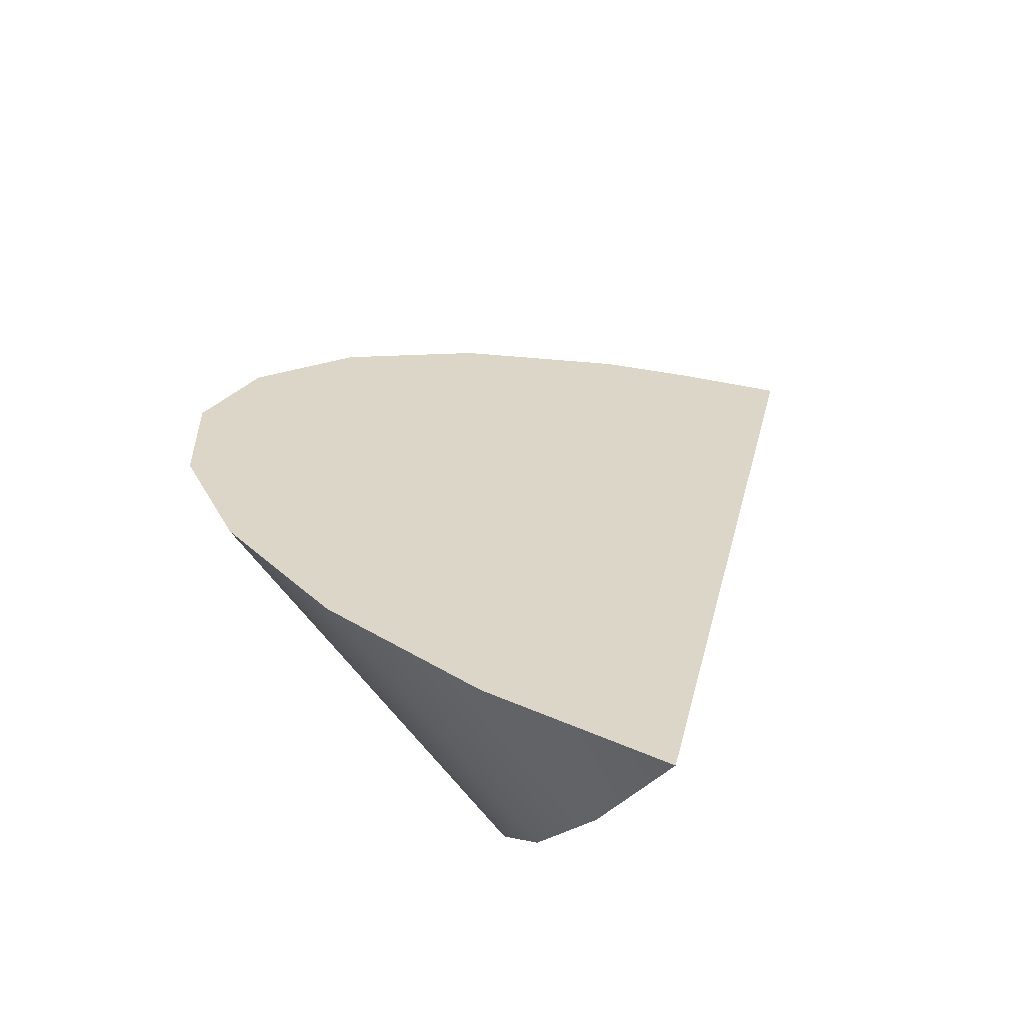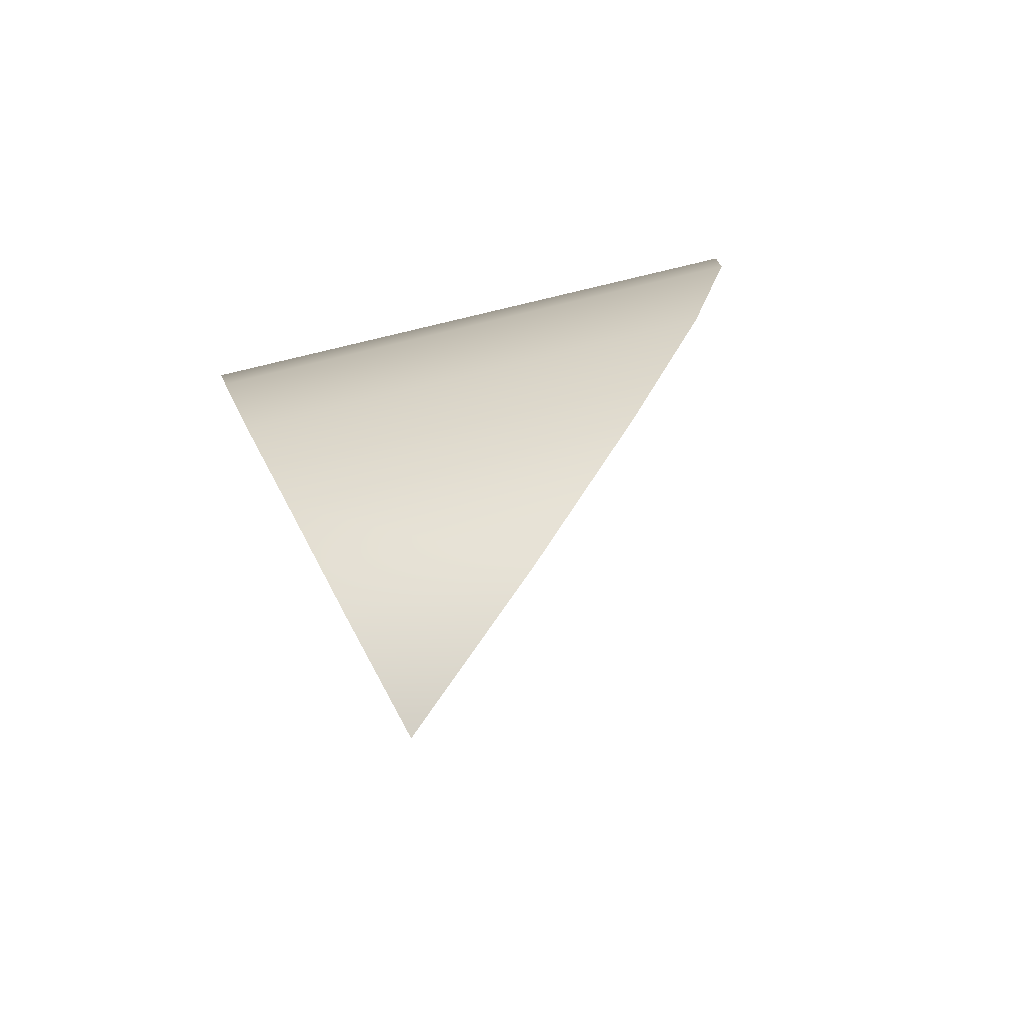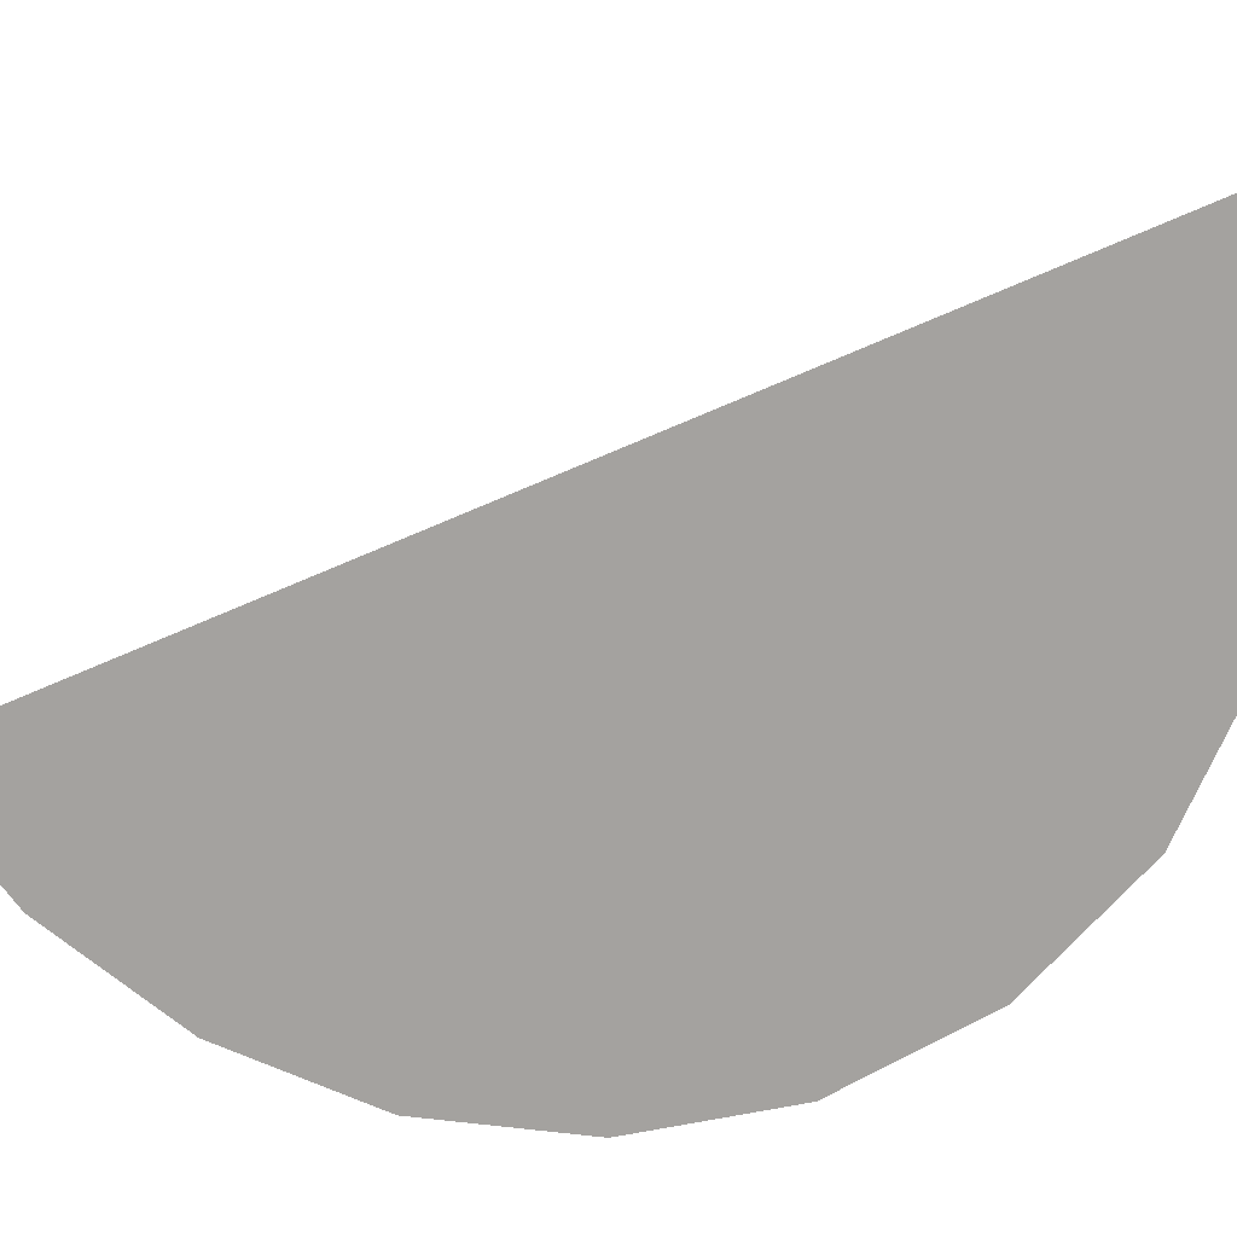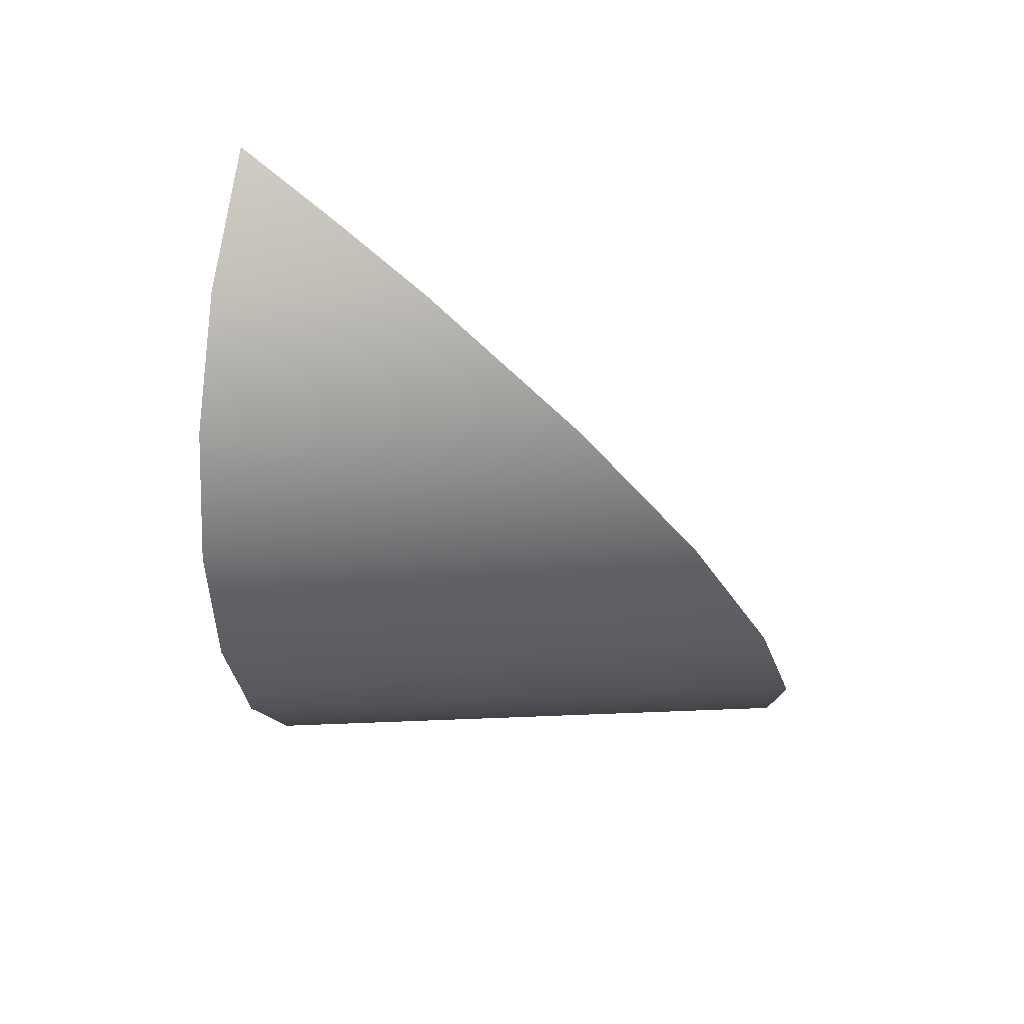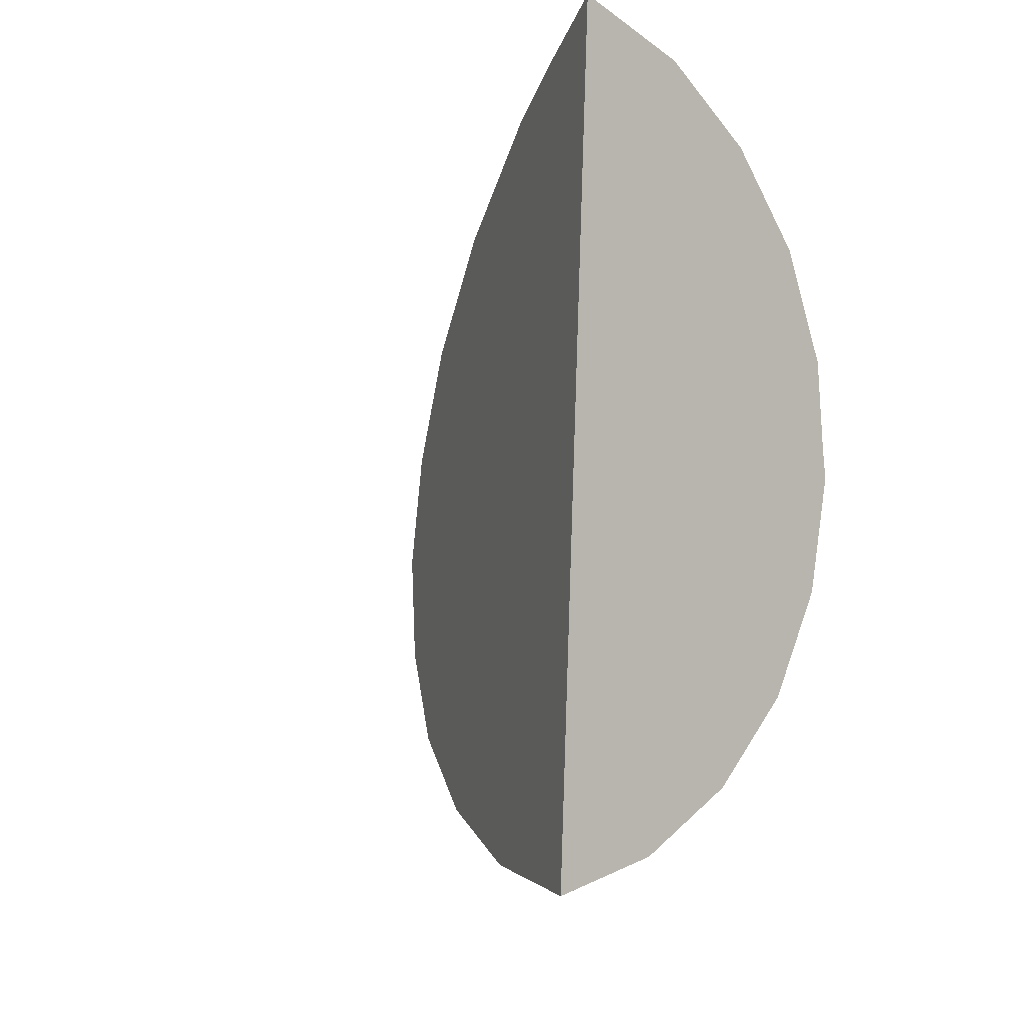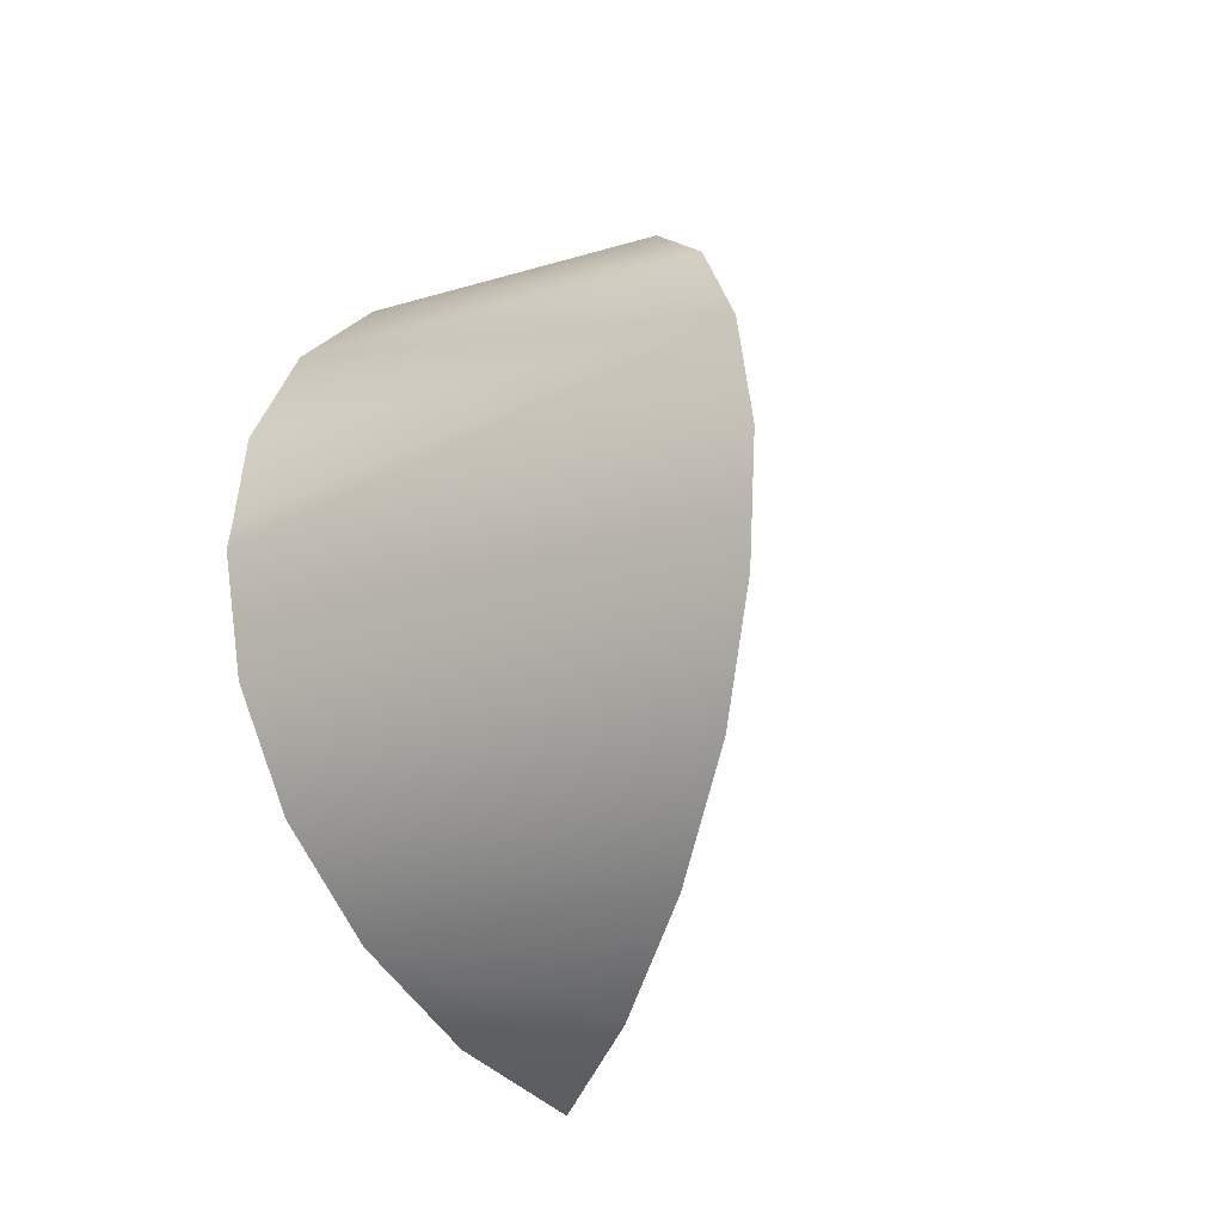
<metadata>
{"format":"obj","ext":"obj","renderer":"f3d","projection":"perspective","resolution":1024,"background":"white","views":[{"elev":-62.9,"azim":39.5,"up":"+Y"},{"elev":-79.4,"azim":-73.8,"up":"+Y"},{"elev":-69.2,"azim":107.3,"up":"+Z"},{"elev":75.7,"azim":-89.2,"up":"+Y"},{"elev":-19.3,"azim":124.6,"up":"+Y"},{"elev":-17.7,"azim":-53.3,"up":"+Y"}]}
</metadata>
<code>
g Calice_cell.006
v 0.04069 0.06482 -0.01528
v -0.01608 -0.04203 0.05352
v -0.02172 -0.02167 0.0617
v -0.02157 -0.0007165 0.06274
v -0.01608 0.01949 0.05635
v -0.005079 0.03762 0.04312
v 0.01038 0.05234 0.02365
v 0.02955 0.06244 -0.001014
v 0.009336 -0.07636 -0.01365
v 0.01023 -0.07502 0.01712
v 0.0291 -0.08512 -0.008295
v -0.007605 -0.06209 -0.01929
v -0.005376 -0.06016 0.03837
v -0.01979 -0.04366 -0.02494
v -0.01608 -0.04203 0.05352
v -0.02633 -0.02241 -0.02984
v -0.02172 -0.02167 0.0617
v -0.02648 -0.0001221 -0.03386
v -0.02157 -0.0007165 0.06274
v -0.01608 0.01949 0.05635
v -0.02484 0.005376 -0.03445
v -0.02024 0.02143 -0.03653
v -0.0082 0.0403 -0.03757
v -0.005079 0.03762 0.04312
v 0.008741 0.05486 -0.03683
v 0.01038 0.05234 0.02365
v 0.0291 0.06408 -0.0346
v 0.02955 0.06244 -0.001014
v 0.05243 0.0669 -0.03073
v 0.04069 0.06482 -0.01528
v 0.05243 0.0669 -0.03073
v 0.0291 -0.08512 -0.008295
v 0.01023 -0.07502 0.01712
v -0.005376 -0.06016 0.03837
v -0.01608 -0.04203 0.05352
v 0.04069 0.06482 -0.01528
v -0.01979 -0.04366 -0.02494
v -0.02484 0.005376 -0.03445
v -0.02648 -0.0001221 -0.03386
v -0.02633 -0.02241 -0.02984
v 0.0291 -0.08512 -0.008295
v 0.05243 0.0669 -0.03073
v 0.0291 0.06408 -0.0346
v 0.008741 0.05486 -0.03683
v 0.009336 -0.07636 -0.01365
v -0.007605 -0.06209 -0.01929
v -0.0082 0.0403 -0.03757
v -0.01979 -0.04366 -0.02494
v -0.02024 0.02143 -0.03653
v -0.02484 0.005376 -0.03445
g Calice_cell.006_0
f 3 2 1
f 1 4 3
f 1 5 4
f 1 6 5
f 1 7 6
f 1 8 7
f 11 10 9
f 9 10 12
f 10 13 12
f 12 13 14
f 13 15 14
f 14 15 16
f 15 17 16
f 16 17 18
f 17 19 18
f 18 19 20
f 20 21 18
f 20 22 21
f 22 20 23
f 20 24 23
f 23 24 25
f 24 26 25
f 25 26 27
f 26 28 27
f 27 28 29
f 28 30 29
f 33 32 31
f 31 34 33
f 31 35 34
f 31 36 35
f 39 38 37
f 40 39 37
f 43 42 41
f 41 44 43
f 41 45 44
f 45 46 44
f 46 47 44
f 46 48 47
f 48 49 47
f 48 50 49

</code>
